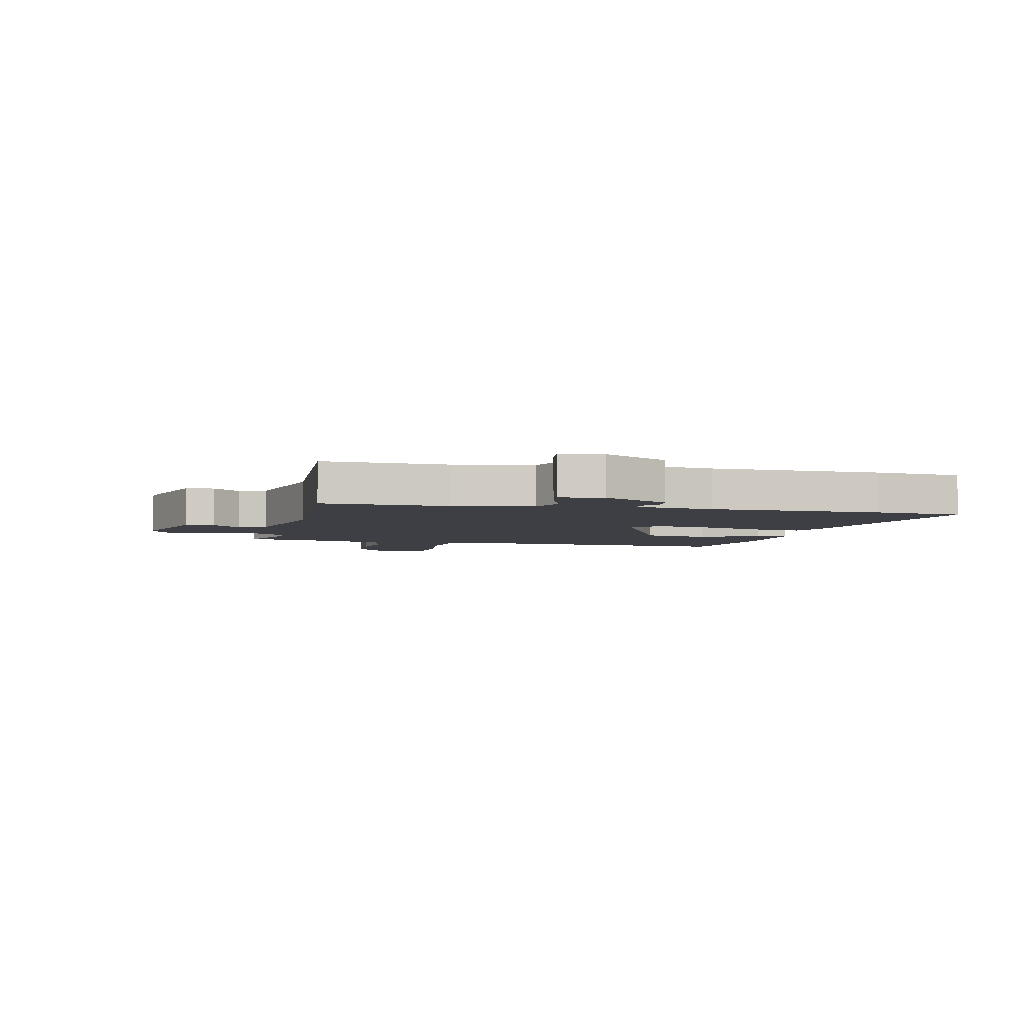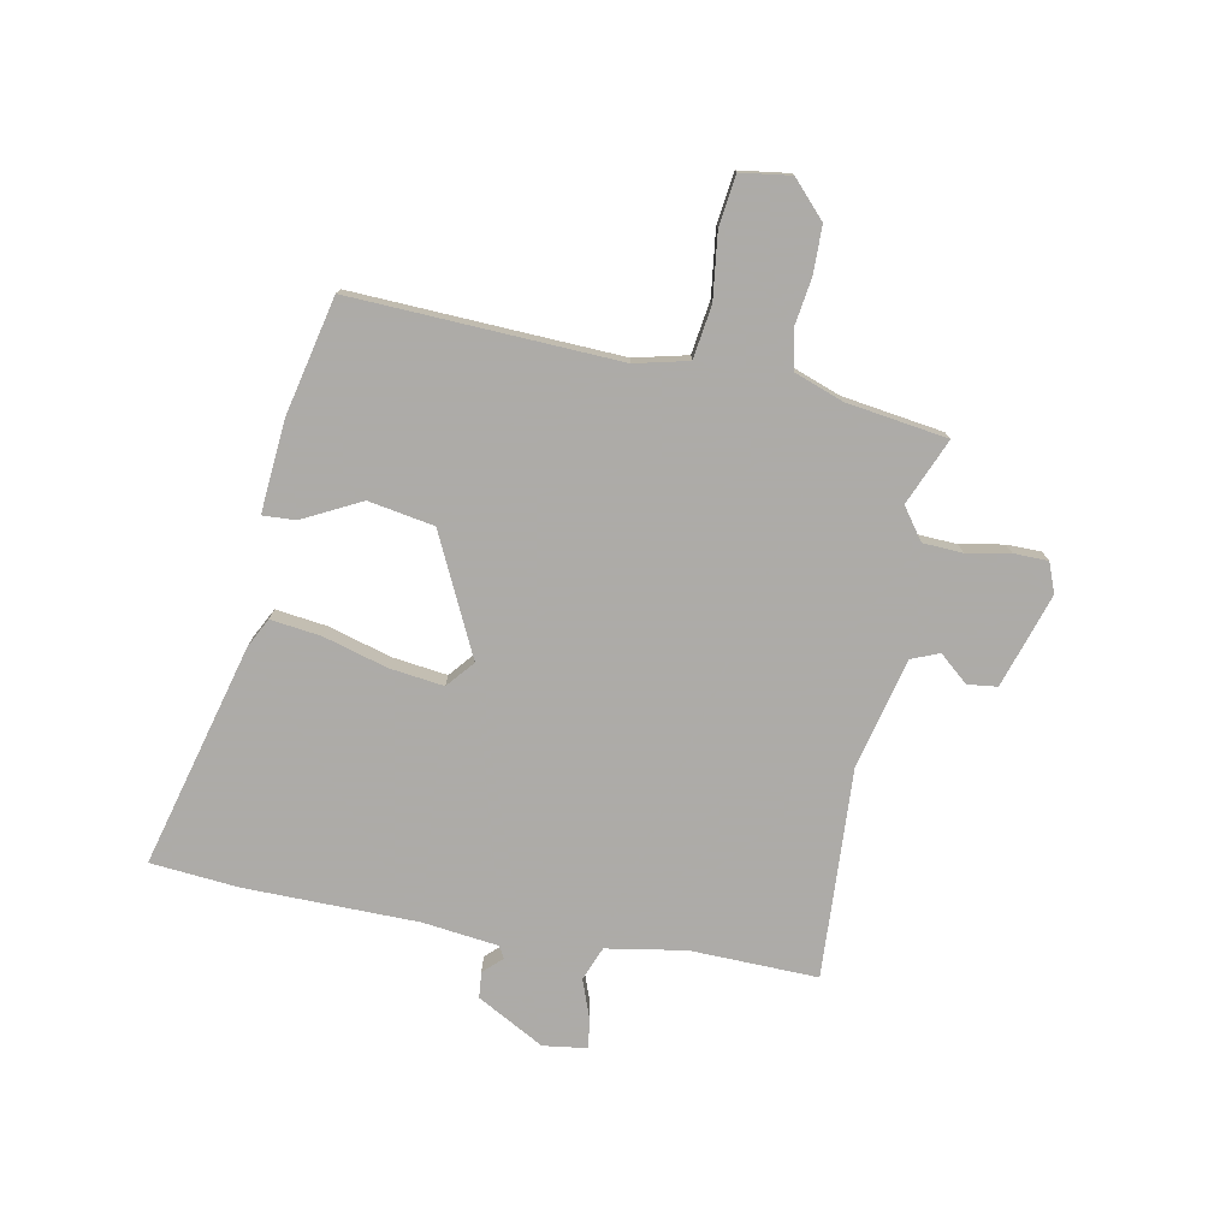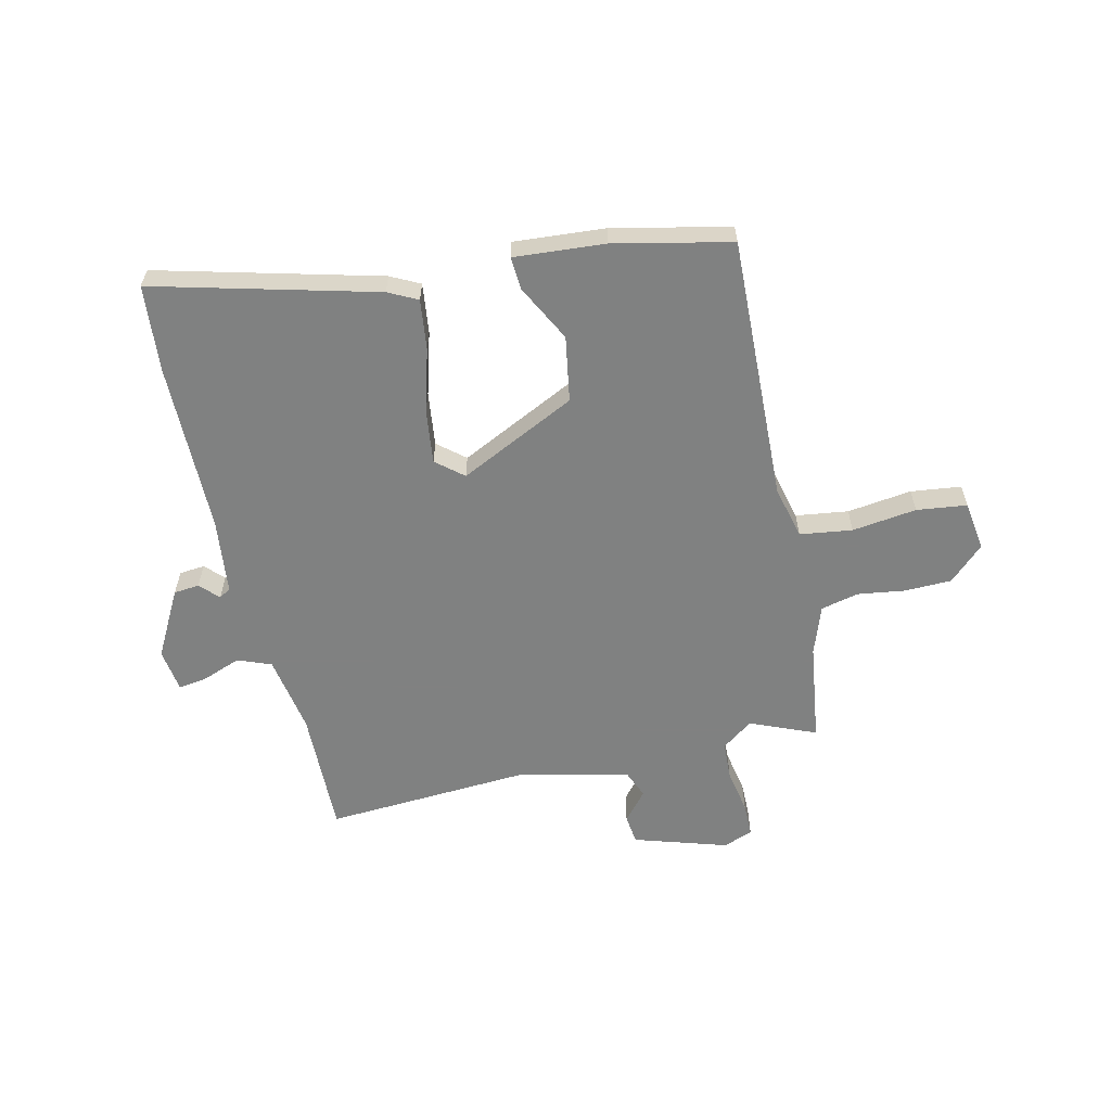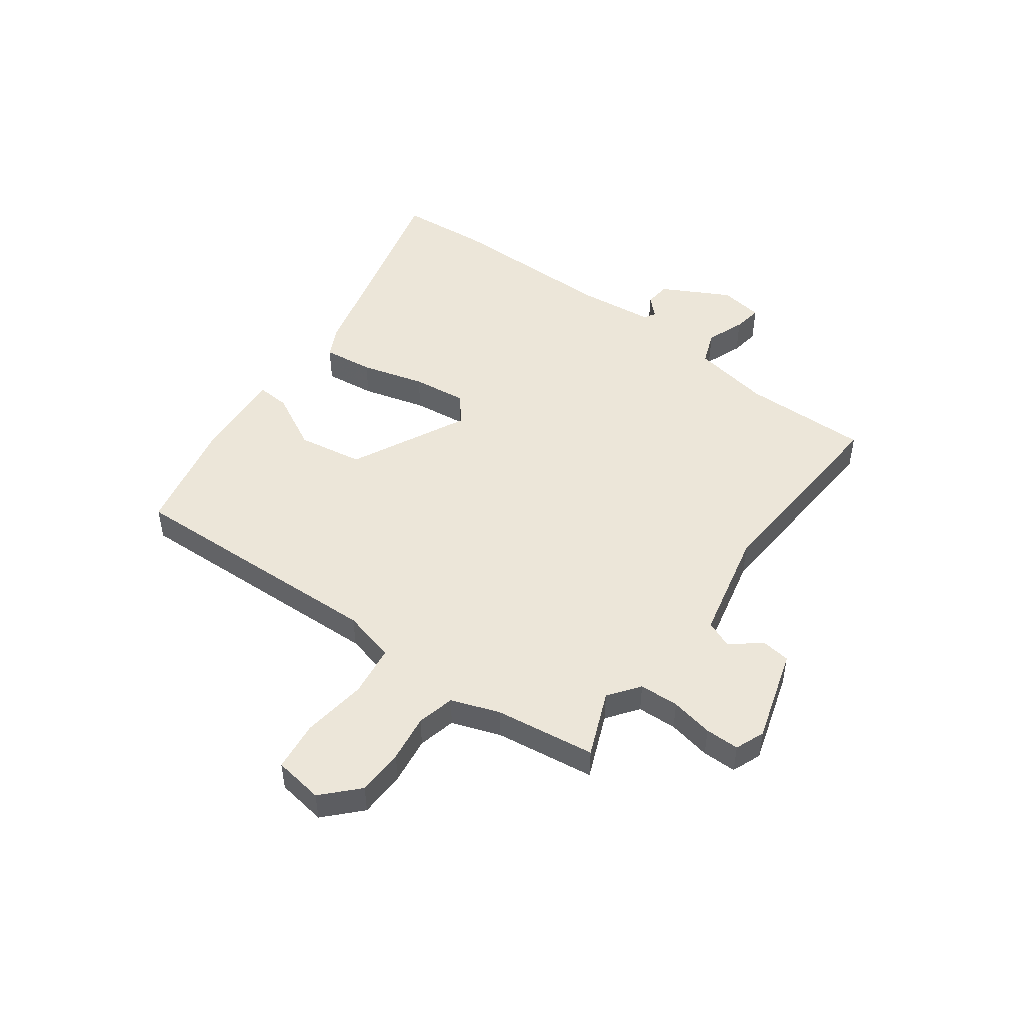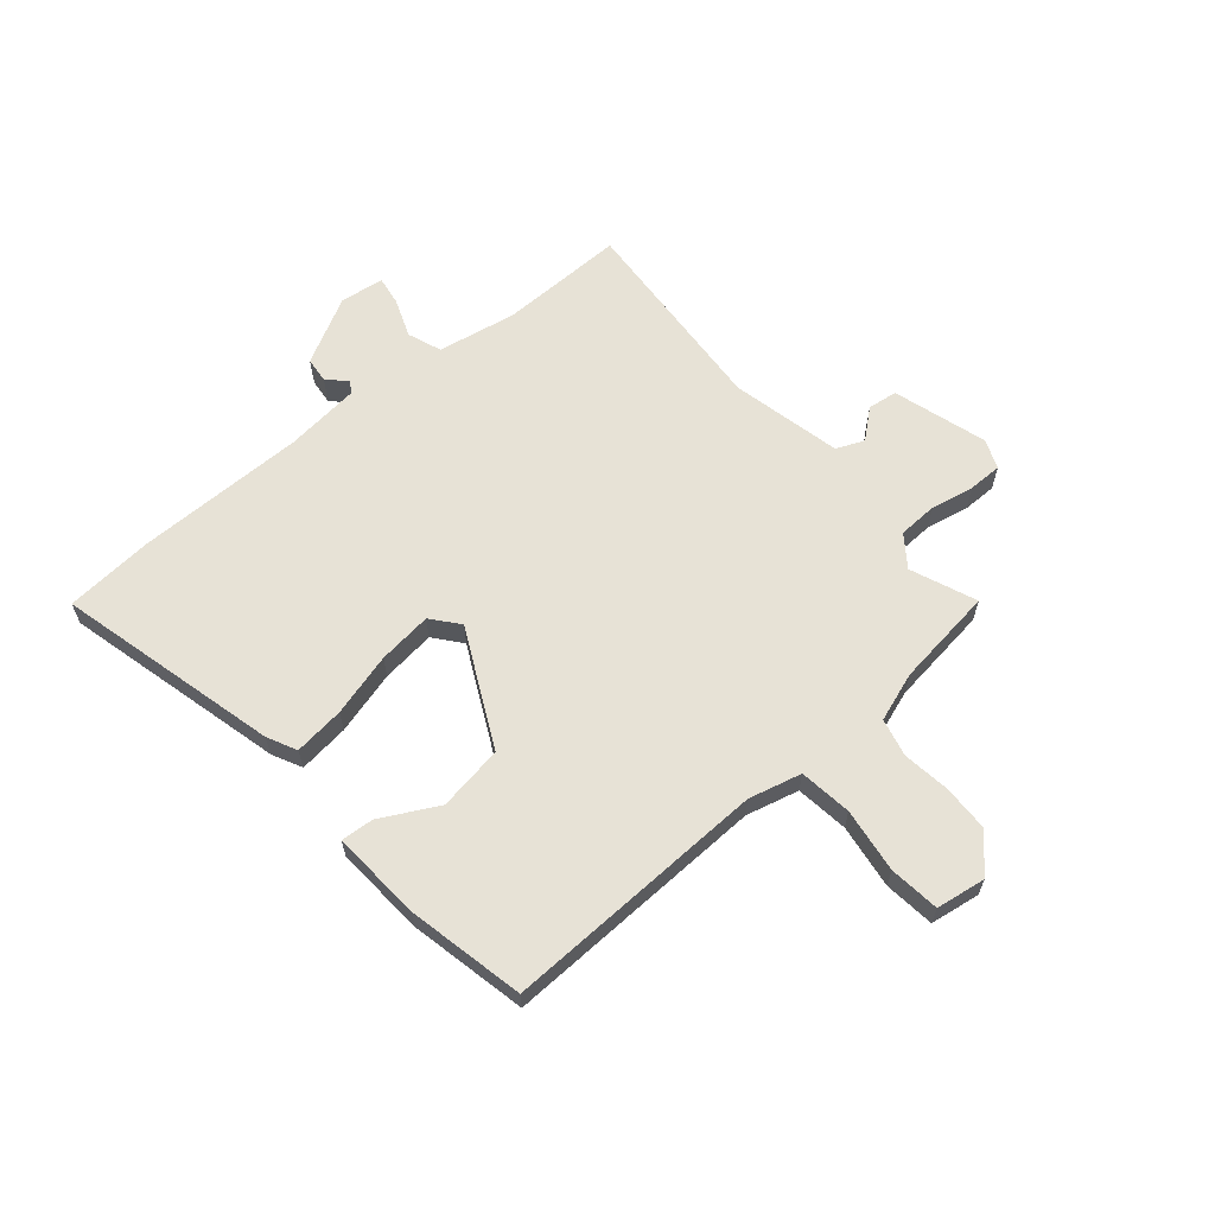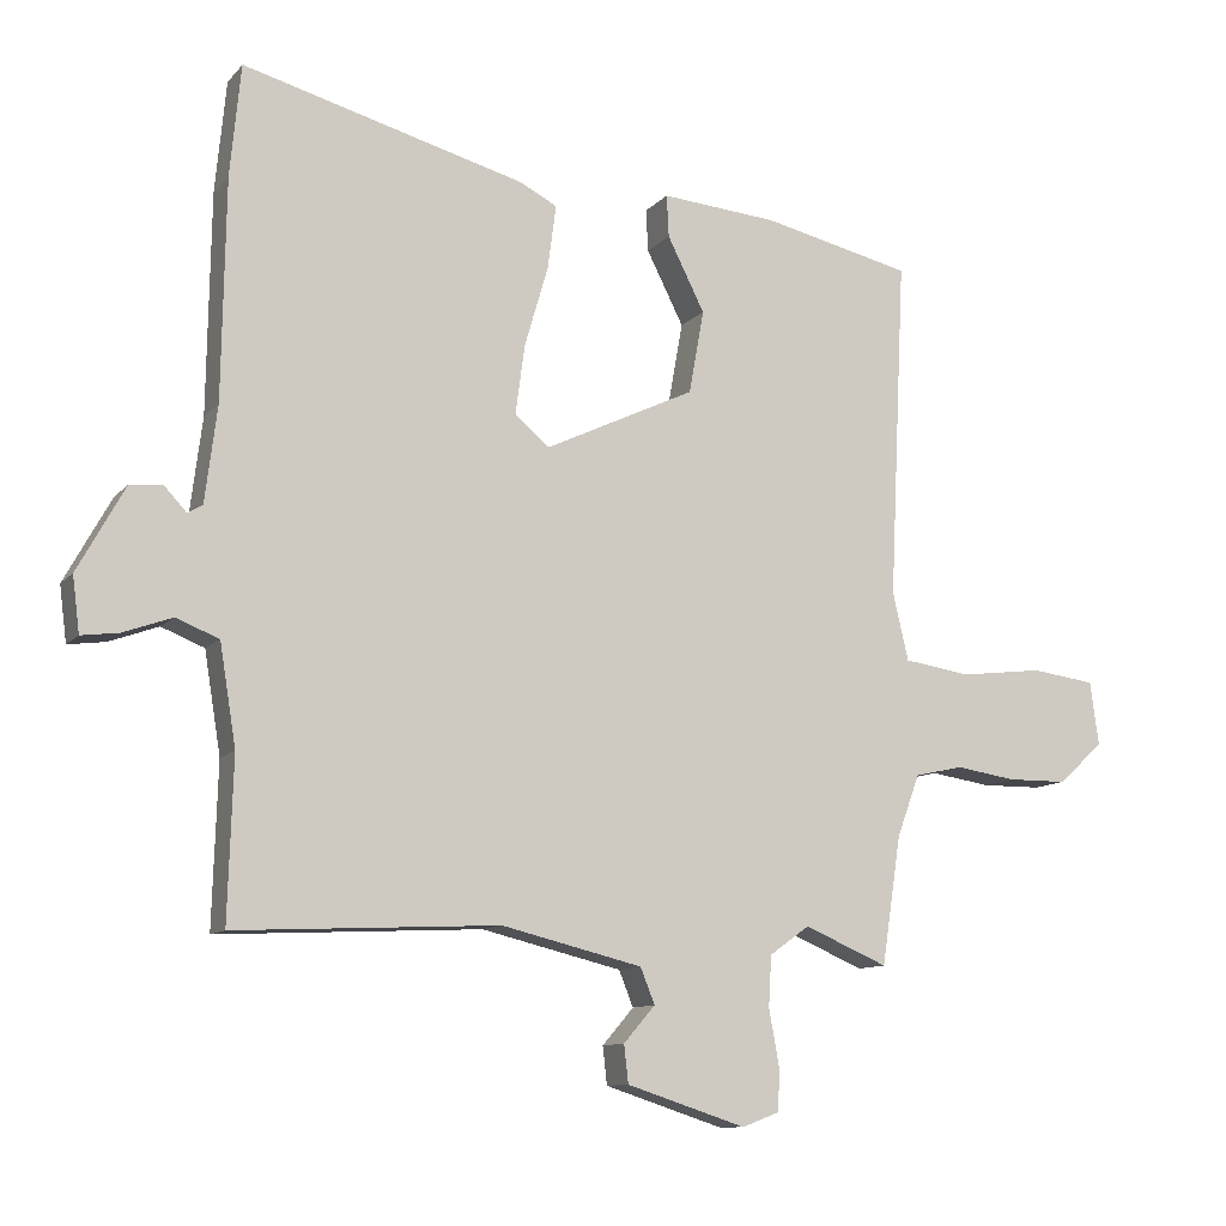
<metadata>
{"format":"obj","ext":"obj","renderer":"f3d","projection":"perspective","resolution":1024,"background":"white","views":[{"elev":-4.5,"azim":-102.5,"up":"+Y"},{"elev":-76.5,"azim":79.4,"up":"+Y"},{"elev":-60.3,"azim":13.6,"up":"+Y"},{"elev":48.6,"azim":127.1,"up":"+Y"},{"elev":63.0,"azim":50.7,"up":"+Y"},{"elev":-10.7,"azim":-23.7,"up":"+Z"}]}
</metadata>
<code>
v 0.452 0.07 -0.516
v 0.335 0.07 -0.466
v 0.279 0.07 -0.506
v 0.275 0.07 -0.577
v 0.289 0.07 -0.654
v 0.288 0.07 -0.715
v 0.235 0.07 -0.735
v 0.068 0.07 -0.681
v 0.062 0.07 -0.628
v 0.106 0.07 -0.577
v 0.086 0.07 -0.527
v -0.111 0.07 -0.479
v -0.481 0.07 -0.497
v -0.474 0.07 -0.271
v -0.497 0.07 -0.13
v -0.557 0.07 -0.106
v -0.626 0.07 -0.131
v -0.678 0.07 -0.138
v -0.688 0.07 -0.06
v -0.622 0.07 0.059
v -0.576 0.07 0.063
v -0.545 0.07 0.03
v -0.524 0.07 0.042
v -0.507 0.07 0.177
v -0.502 0.07 0.483
v -0.487 0.07 0.64
v -0.091 0.07 0.533
v -0.039 0.07 0.506
v -0.051 0.07 0.416
v -0.084 0.07 0.303
v -0.097 0.07 0.206
v -0.049 0.07 0.165
v 0.162 0.07 0.265
v 0.183 0.07 0.382
v 0.131 0.07 0.485
v 0.128 0.07 0.544
v 0.291 0.07 0.53
v 0.5 0.07 0.482
v 0.477 0.07 0.007
v 0.499 0.07 -0.088
v 0.593 0.07 -0.102
v 0.709 0.07 -0.088
v 0.799 0.07 -0.1
v 0.811 0.07 -0.189
v 0.748 0.07 -0.247
v 0.664 0.07 -0.248
v 0.579 0.07 -0.235
v 0.511 0.07 -0.25
v 0.479 0.07 -0.337
v 0.452 0 -0.516
v 0.335 0 -0.466
v 0.279 0 -0.506
v 0.275 0 -0.577
v 0.289 0 -0.654
v 0.288 0 -0.715
v 0.235 0 -0.735
v 0.068 0 -0.681
v 0.062 0 -0.628
v 0.106 0 -0.577
v 0.086 0 -0.527
v -0.111 0 -0.479
v -0.481 0 -0.497
v -0.474 0 -0.271
v -0.497 0 -0.13
v -0.557 0 -0.106
v -0.626 0 -0.131
v -0.678 0 -0.138
v -0.688 0 -0.06
v -0.622 0 0.059
v -0.576 0 0.063
v -0.545 0 0.03
v -0.524 0 0.042
v -0.507 0 0.177
v -0.502 0 0.483
v -0.487 0 0.64
v -0.091 0 0.533
v -0.039 0 0.506
v -0.051 0 0.416
v -0.084 0 0.303
v -0.097 0 0.206
v -0.049 0 0.165
v 0.162 0 0.265
v 0.183 0 0.382
v 0.131 0 0.485
v 0.128 0 0.544
v 0.291 0 0.53
v 0.5 0 0.482
v 0.477 0 0.007
v 0.499 0 -0.088
v 0.593 0 -0.102
v 0.709 0 -0.088
v 0.799 0 -0.1
v 0.811 0 -0.189
v 0.748 0 -0.247
v 0.664 0 -0.248
v 0.579 0 -0.235
v 0.511 0 -0.25
v 0.479 0 -0.337
f 44 45 46 47
f 42 43 44 47
f 41 42 47 48
f 40 41 48
f 39 40 48 49
f 37 38 39
f 34 35 36 37
f 33 34 37 39
f 32 33 39 49
f 27 28 29 30
f 27 30 31
f 24 25 26 27
f 23 24 27 31
f 22 23 31 32
f 20 21 22
f 19 20 22
f 16 17 18 19
f 16 19 22 32
f 12 13 14
f 11 12 14 15
f 7 8 9 10
f 7 10 11
f 4 5 6 7
f 3 4 7 11
f 2 3 11 15
f 49 1 2
f 15 16 32 49
f 2 15 49
f 96 95 94 93
f 96 93 92 91
f 97 96 91 90
f 97 90 89
f 98 97 89 88
f 88 87 86
f 86 85 84 83
f 88 86 83 82
f 98 88 82 81
f 79 78 77 76
f 80 79 76
f 76 75 74 73
f 80 76 73 72
f 81 80 72 71
f 71 70 69
f 71 69 68
f 68 67 66 65
f 81 71 68 65
f 63 62 61
f 64 63 61 60
f 59 58 57 56
f 60 59 56
f 56 55 54 53
f 60 56 53 52
f 64 60 52 51
f 51 50 98
f 98 81 65 64
f 98 64 51
f 1 50 51 2
f 2 51 52 3
f 3 52 53 4
f 4 53 54 5
f 5 54 55 6
f 6 55 56 7
f 7 56 57 8
f 8 57 58 9
f 9 58 59 10
f 10 59 60 11
f 11 60 61 12
f 12 61 62 13
f 13 62 63 14
f 14 63 64 15
f 15 64 65 16
f 16 65 66 17
f 17 66 67 18
f 18 67 68 19
f 19 68 69 20
f 20 69 70 21
f 21 70 71 22
f 22 71 72 23
f 23 72 73 24
f 24 73 74 25
f 25 74 75 26
f 26 75 76 27
f 27 76 77 28
f 28 77 78 29
f 29 78 79 30
f 30 79 80 31
f 31 80 81 32
f 32 81 82 33
f 33 82 83 34
f 34 83 84 35
f 35 84 85 36
f 36 85 86 37
f 37 86 87 38
f 38 87 88 39
f 39 88 89 40
f 40 89 90 41
f 41 90 91 42
f 42 91 92 43
f 43 92 93 44
f 44 93 94 45
f 45 94 95 46
f 46 95 96 47
f 47 96 97 48
f 48 97 98 49
f 49 98 50 1

</code>
